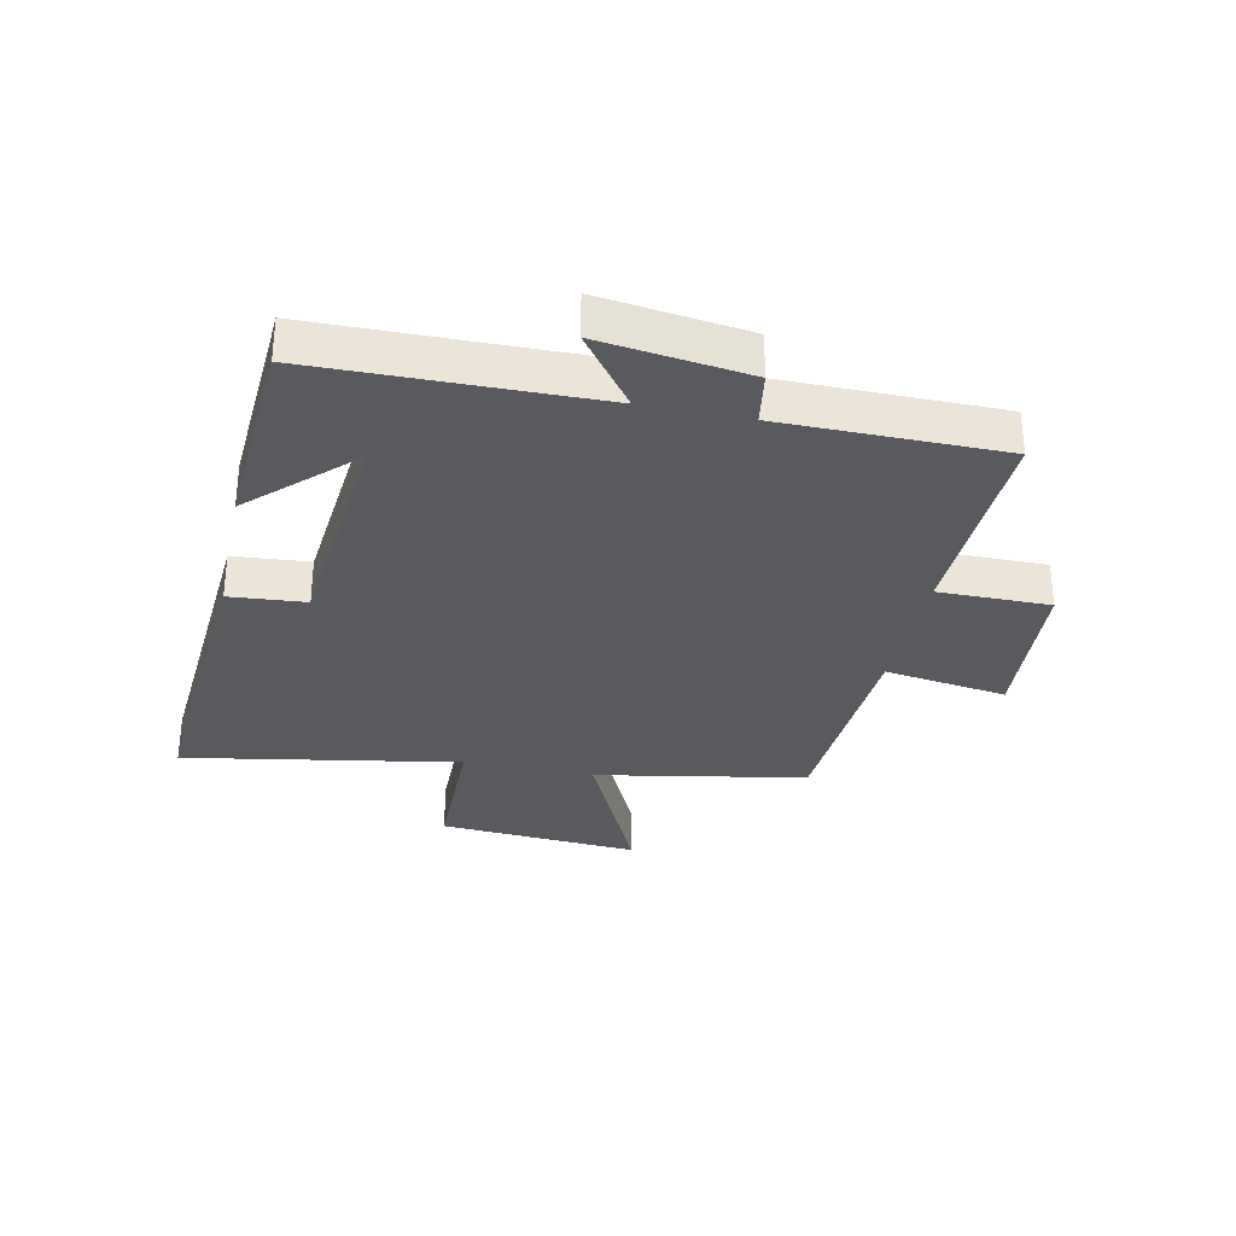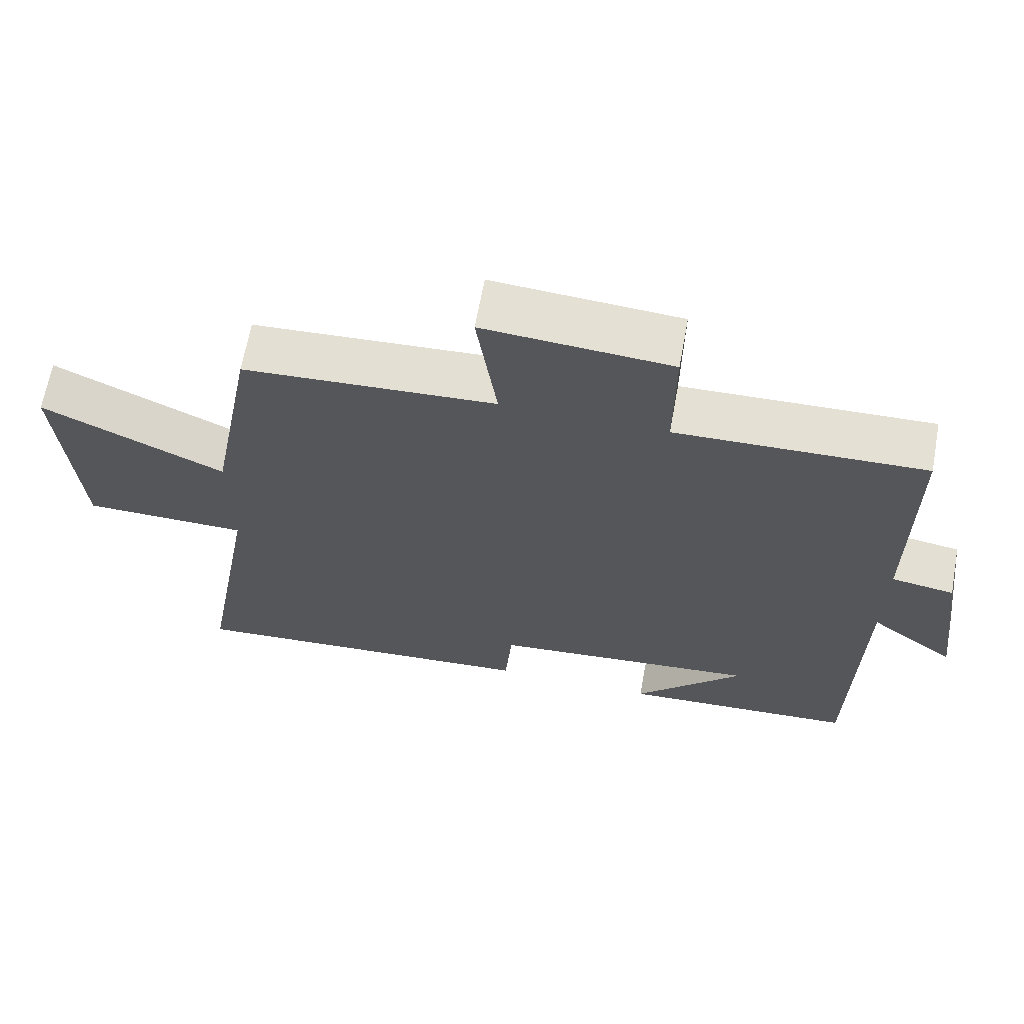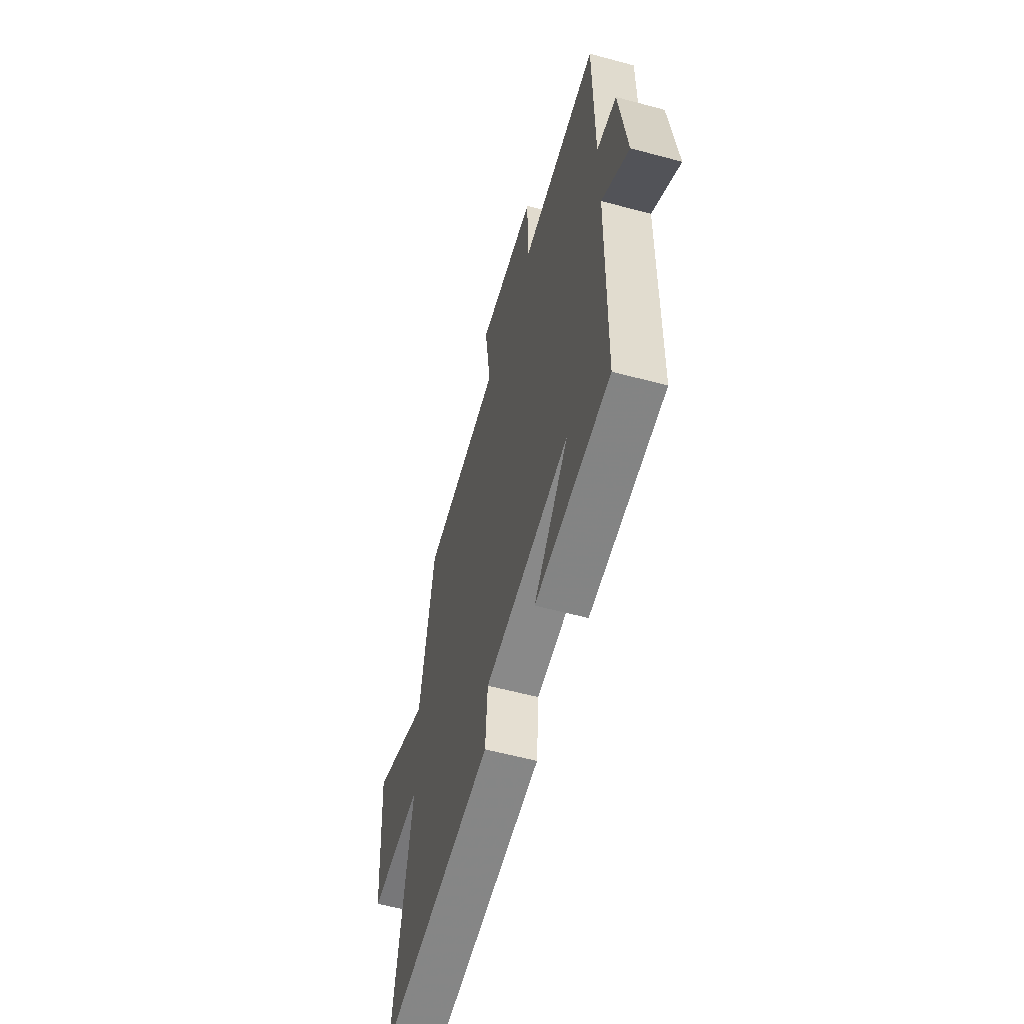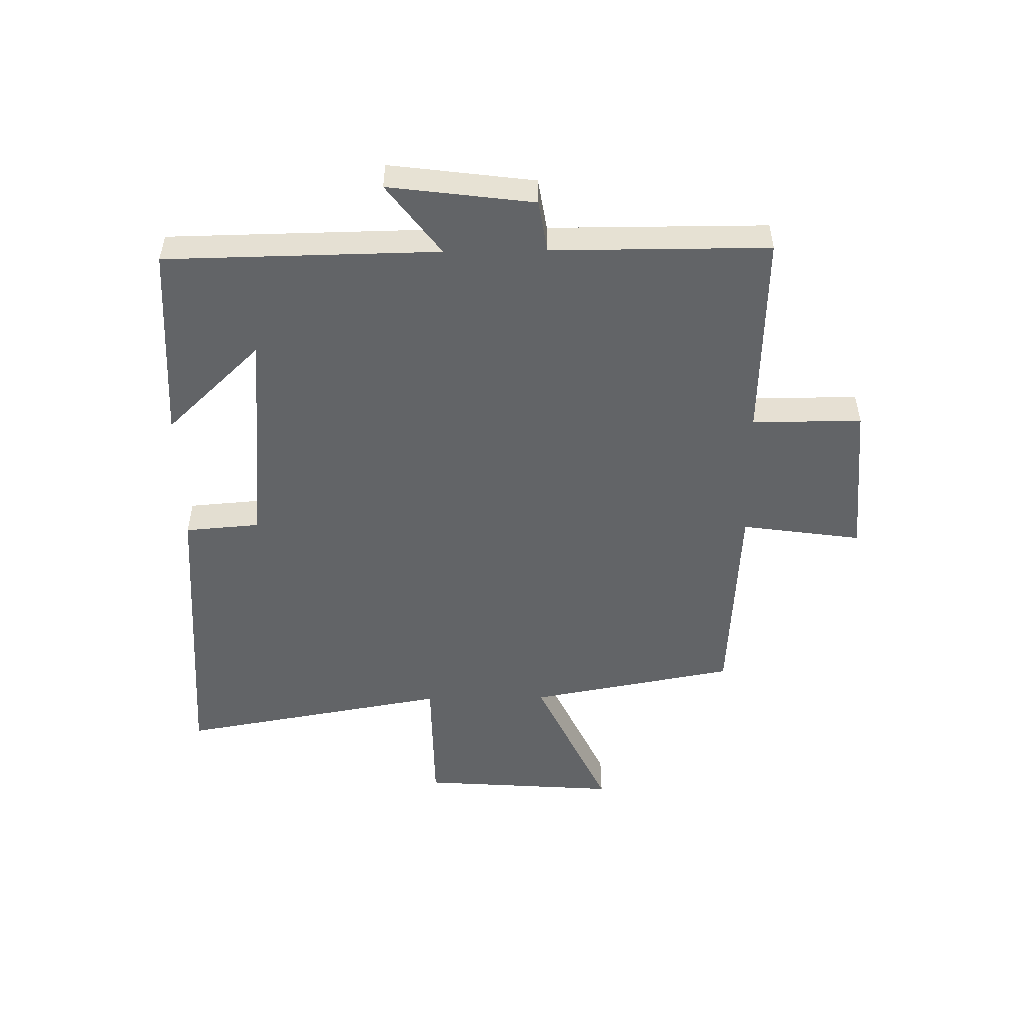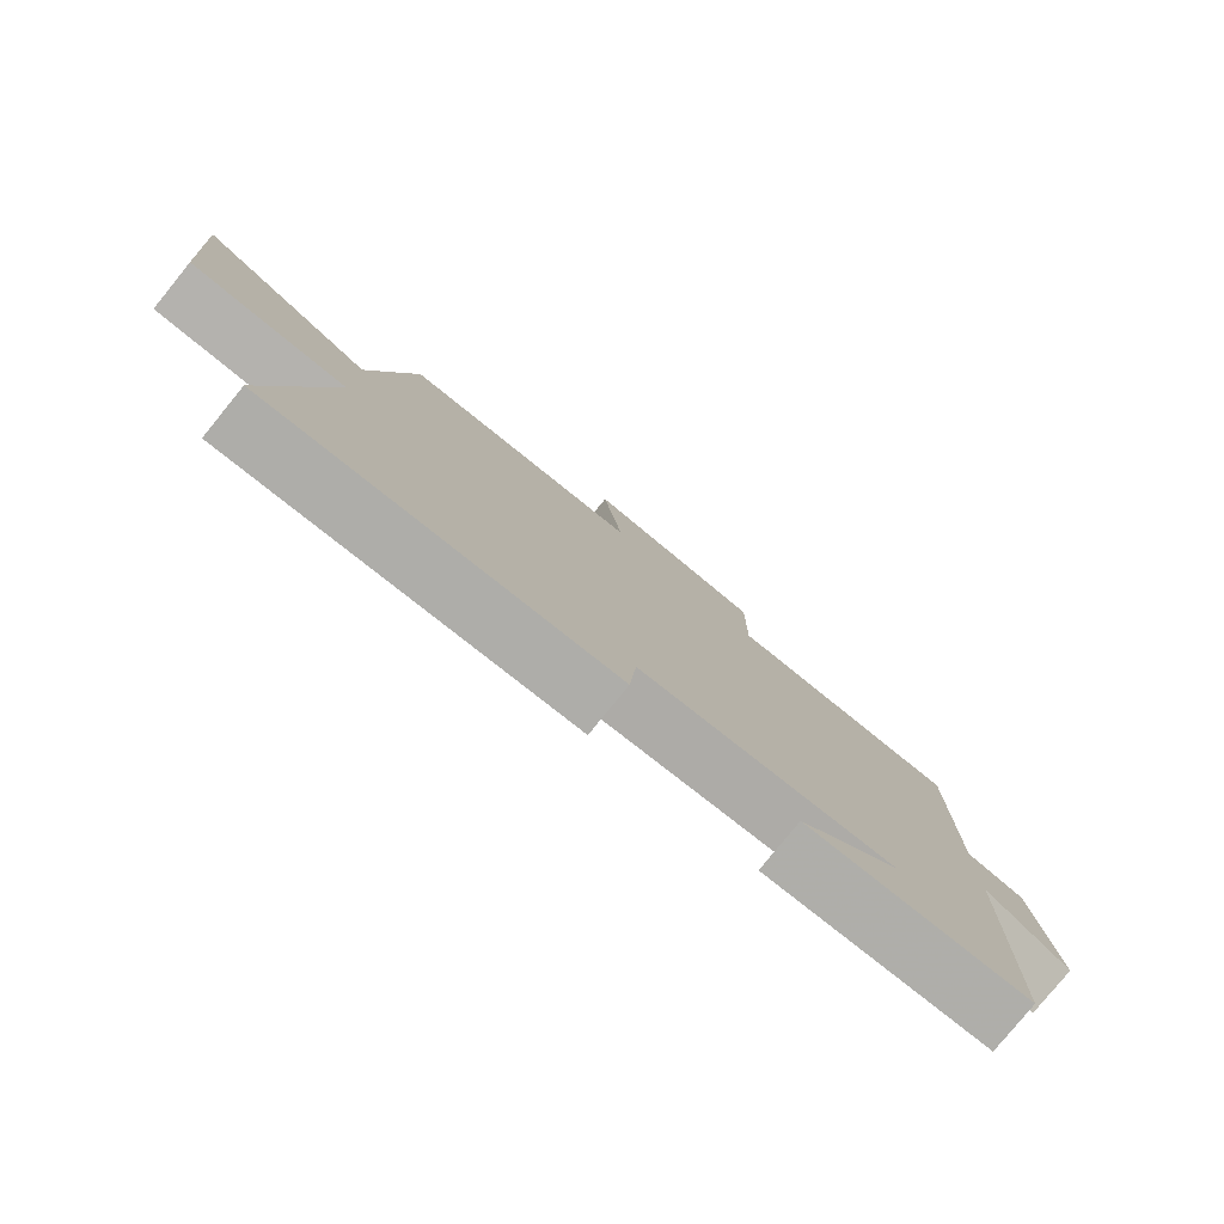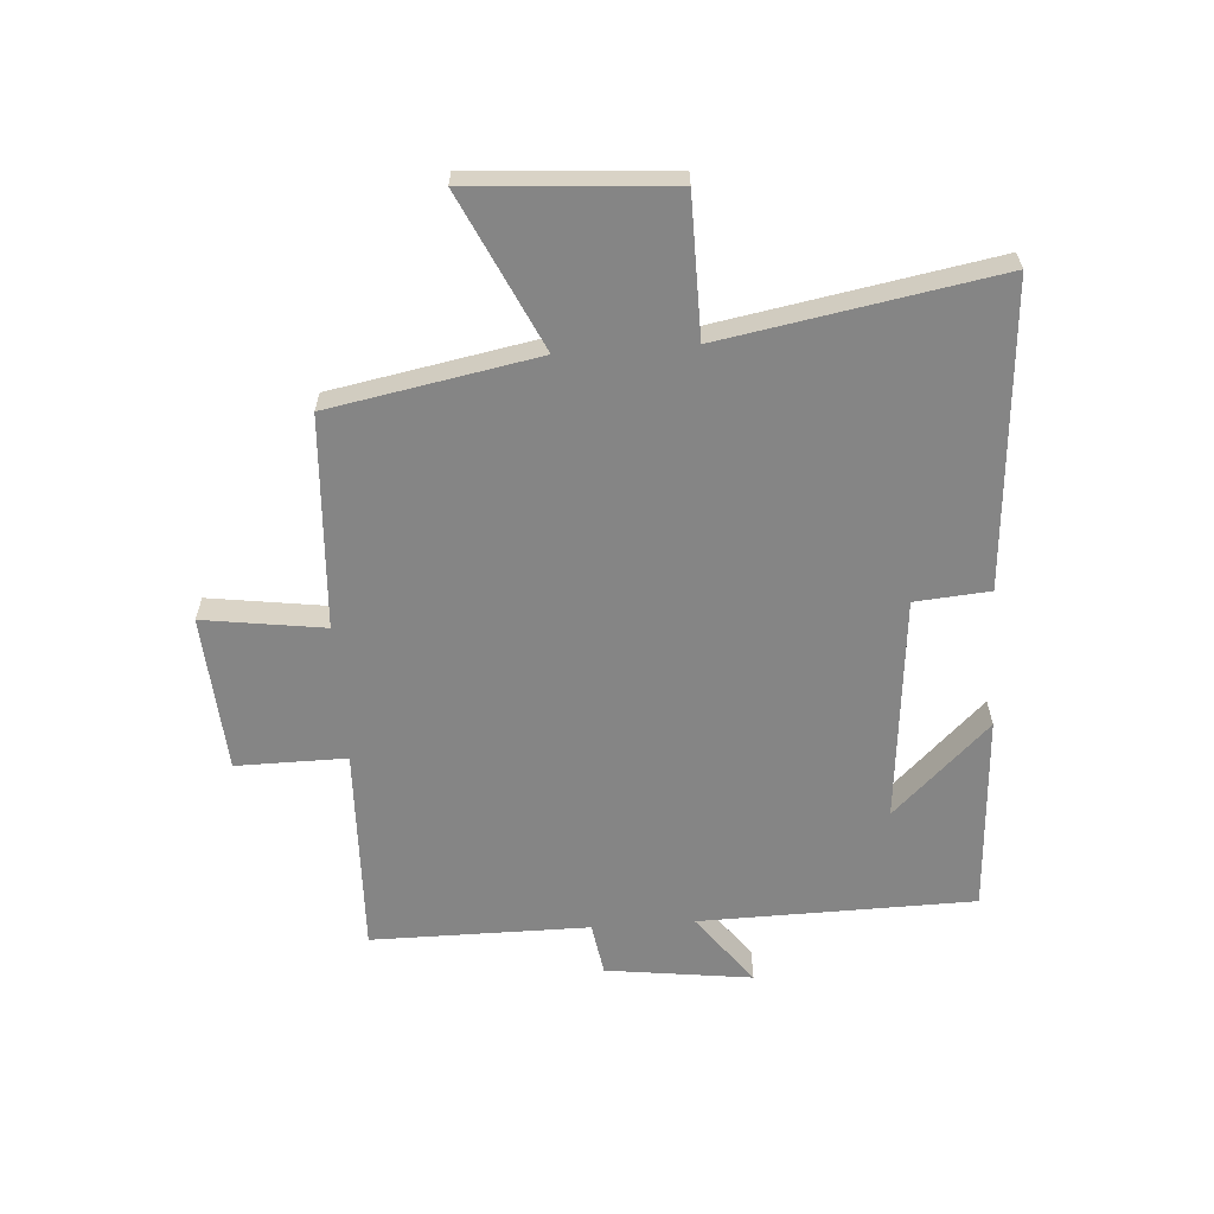
<metadata>
{"format":"obj","ext":"obj","renderer":"f3d","projection":"perspective","resolution":1024,"background":"white","views":[{"elev":-31.8,"azim":-101.9,"up":"+Y"},{"elev":65.5,"azim":-169.6,"up":"+Z"},{"elev":-57.7,"azim":-105.6,"up":"+Z"},{"elev":-51.1,"azim":-89.1,"up":"+Y"},{"elev":-79.5,"azim":140.9,"up":"+Z"},{"elev":-61.7,"azim":94.1,"up":"+Y"}]}
</metadata>
<code>
v -0.499 0.07 0.512
v -0.151 0.07 0.5
v -0.152 0.07 0.684
v 0.11 0.07 0.702
v 0.081 0.07 0.5
v 0.436 0.07 0.478
v 0.5 0.07 0.131
v 0.757 0.07 0.251
v 0.733 0.07 -0.081
v 0.5 0.07 -0.083
v 0.58 0.07 -0.538
v 0.073 0.07 -0.5
v 0.063 0.07 -0.375
v -0.315 0.07 -0.339
v -0.161 0.07 -0.5
v -0.493 0.07 -0.479
v -0.5 0.07 -0.02
v -0.62 0.07 -0.11
v -0.588 0.07 0.134
v -0.5 0.07 0.148
v -0.499 0 0.512
v -0.151 0 0.5
v -0.152 0 0.684
v 0.11 0 0.702
v 0.081 0 0.5
v 0.436 0 0.478
v 0.5 0 0.131
v 0.757 0 0.251
v 0.733 0 -0.081
v 0.5 0 -0.083
v 0.58 0 -0.538
v 0.073 0 -0.5
v 0.063 0 -0.375
v -0.315 0 -0.339
v -0.161 0 -0.5
v -0.493 0 -0.479
v -0.5 0 -0.02
v -0.62 0 -0.11
v -0.588 0 0.134
v -0.5 0 0.148
f 17 18 19 20
f 17 20 1 2
f 16 17 2
f 14 15 16
f 14 16 2
f 13 14 2
f 10 11 12 13
f 10 13 2 3
f 7 8 9 10
f 5 6 7 10
f 5 10 3
f 3 4 5
f 40 39 38 37
f 22 21 40 37
f 22 37 36
f 36 35 34
f 22 36 34
f 22 34 33
f 33 32 31 30
f 23 22 33 30
f 30 29 28 27
f 30 27 26 25
f 23 30 25
f 25 24 23
f 1 21 22 2
f 2 22 23 3
f 3 23 24 4
f 4 24 25 5
f 5 25 26 6
f 6 26 27 7
f 7 27 28 8
f 8 28 29 9
f 9 29 30 10
f 10 30 31 11
f 11 31 32 12
f 12 32 33 13
f 13 33 34 14
f 14 34 35 15
f 15 35 36 16
f 16 36 37 17
f 17 37 38 18
f 18 38 39 19
f 19 39 40 20
f 20 40 21 1

</code>
